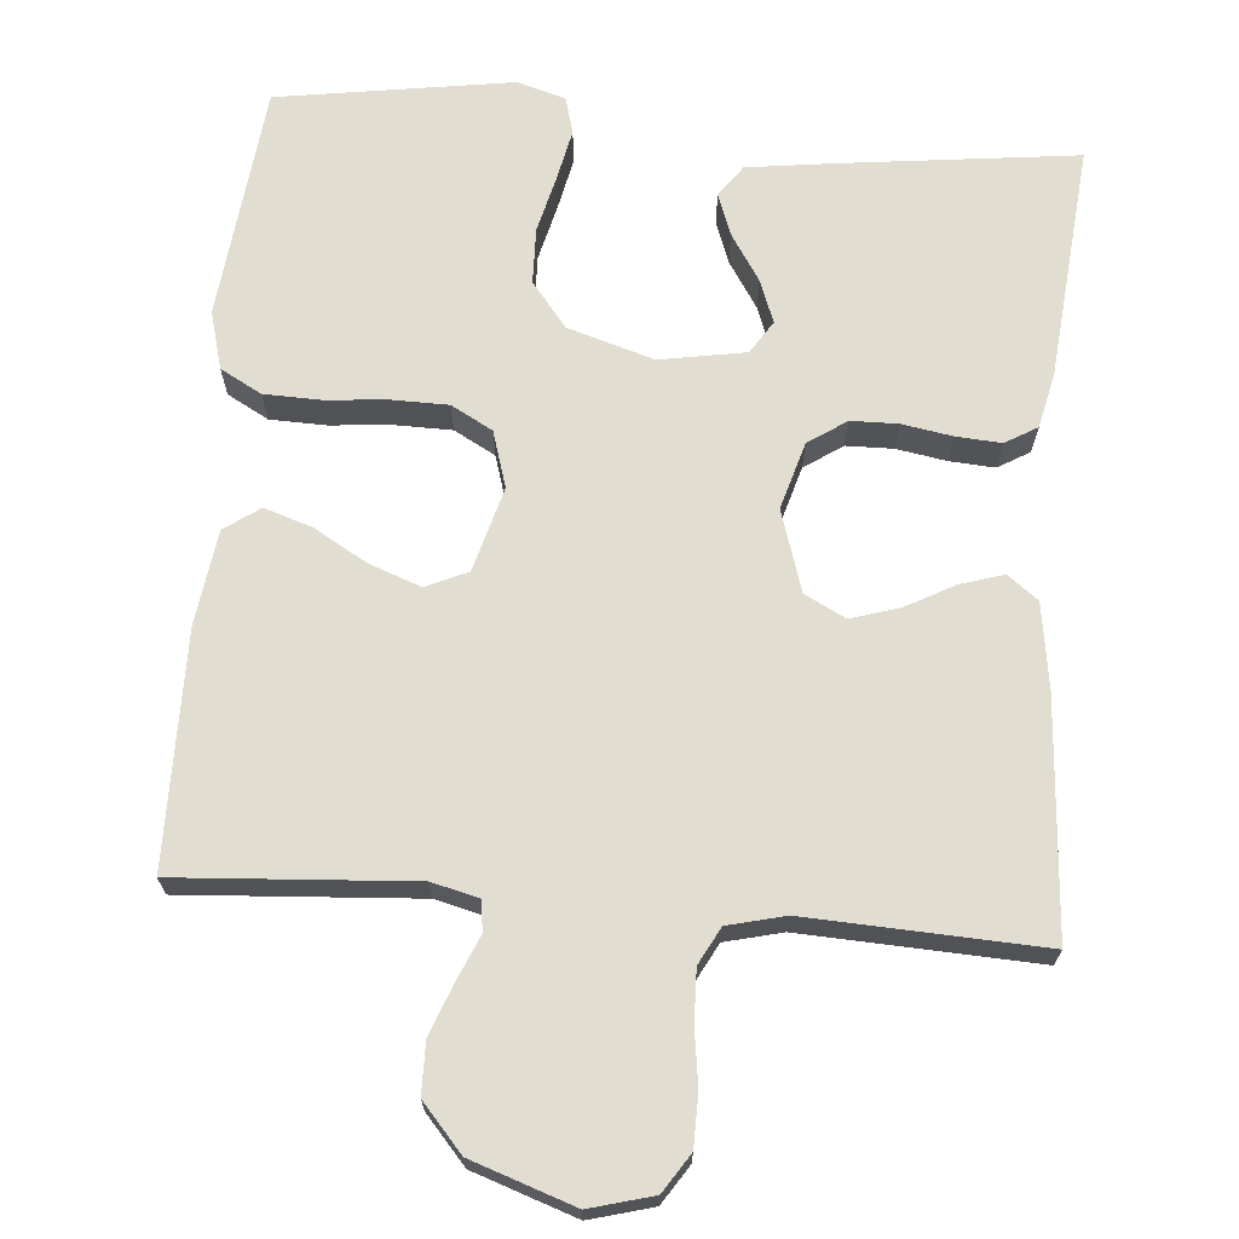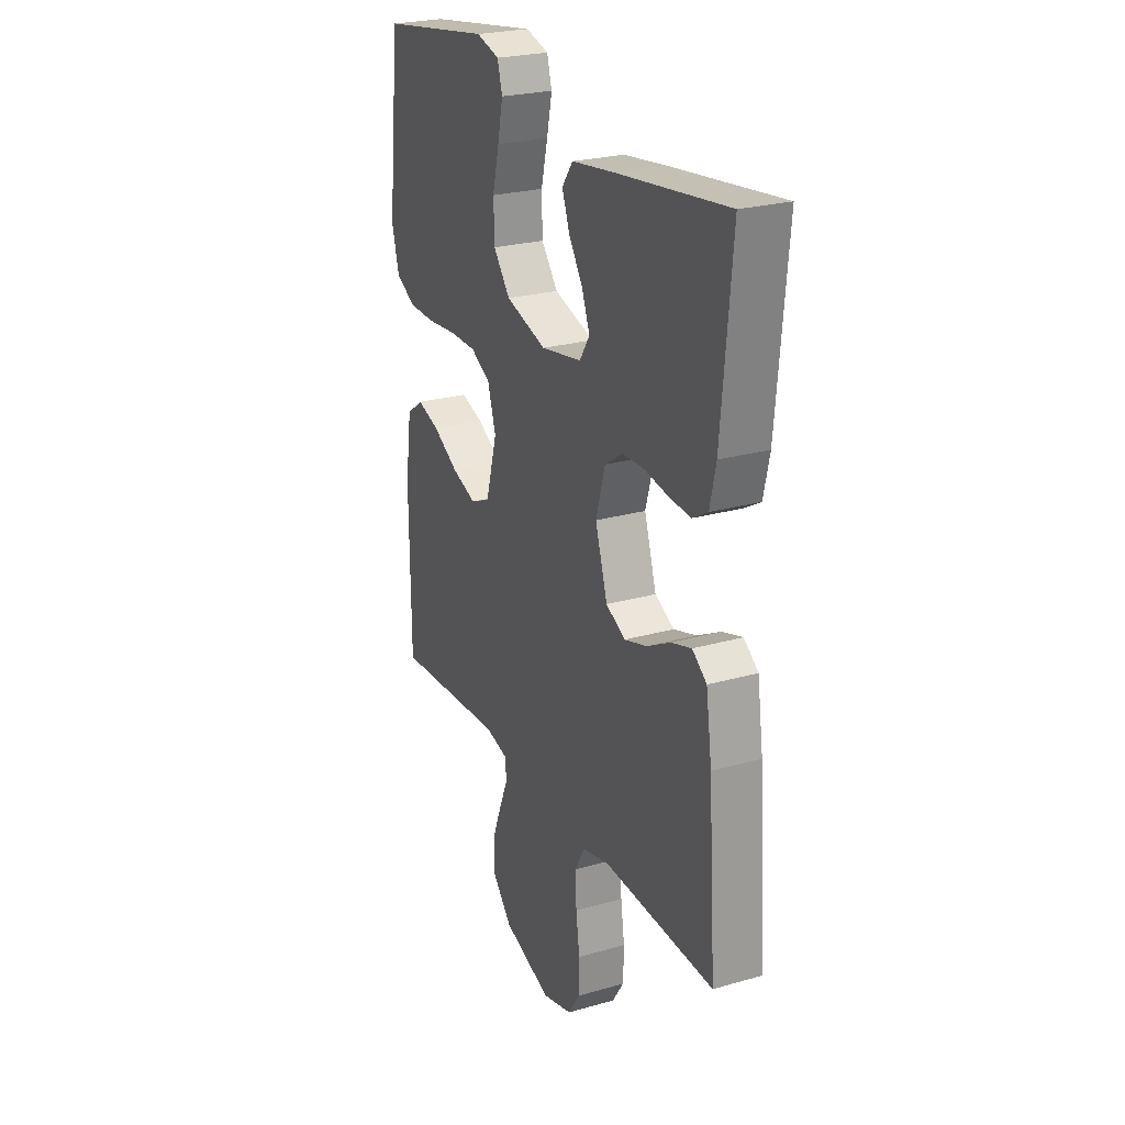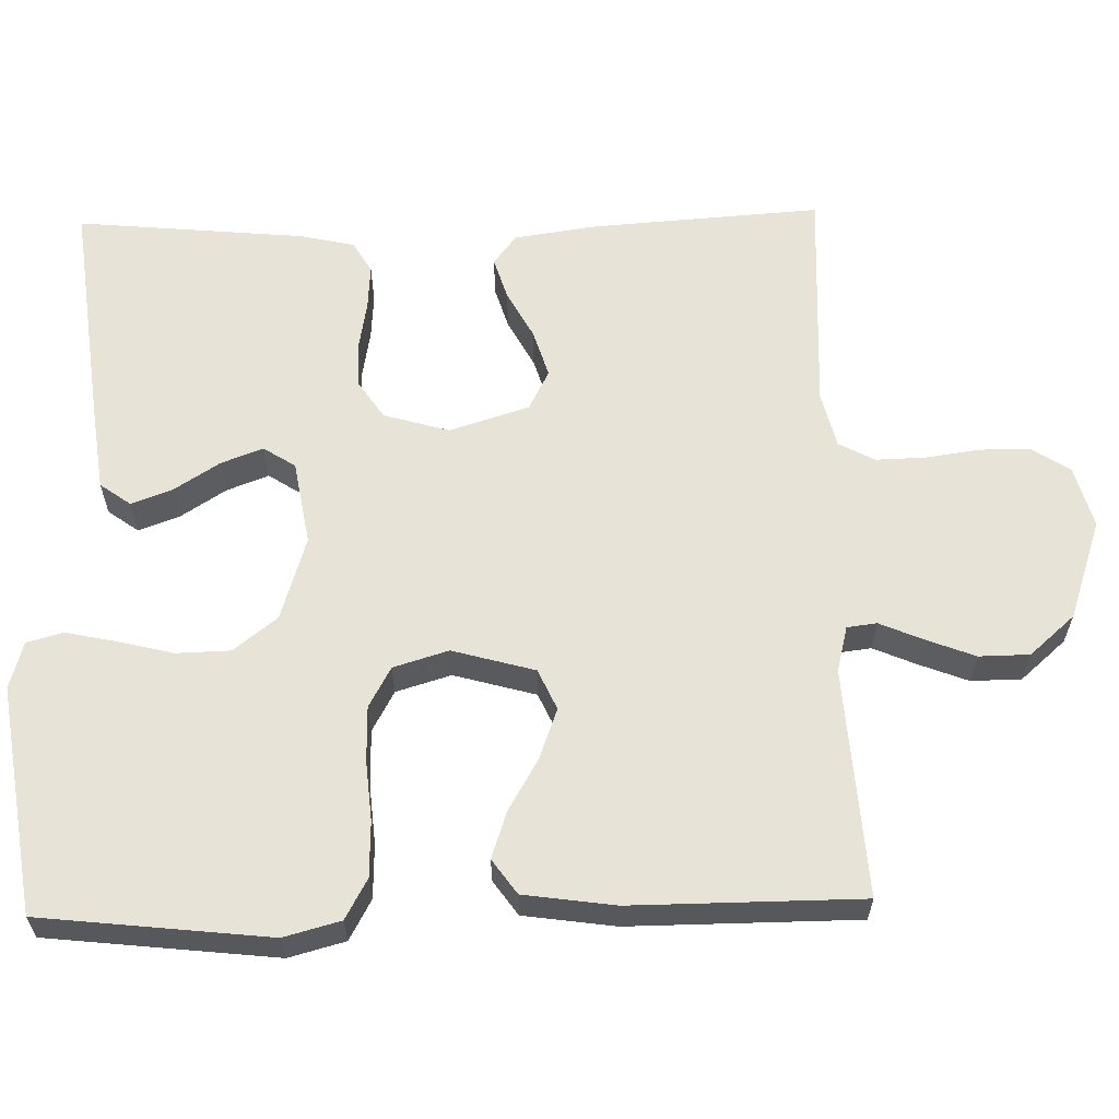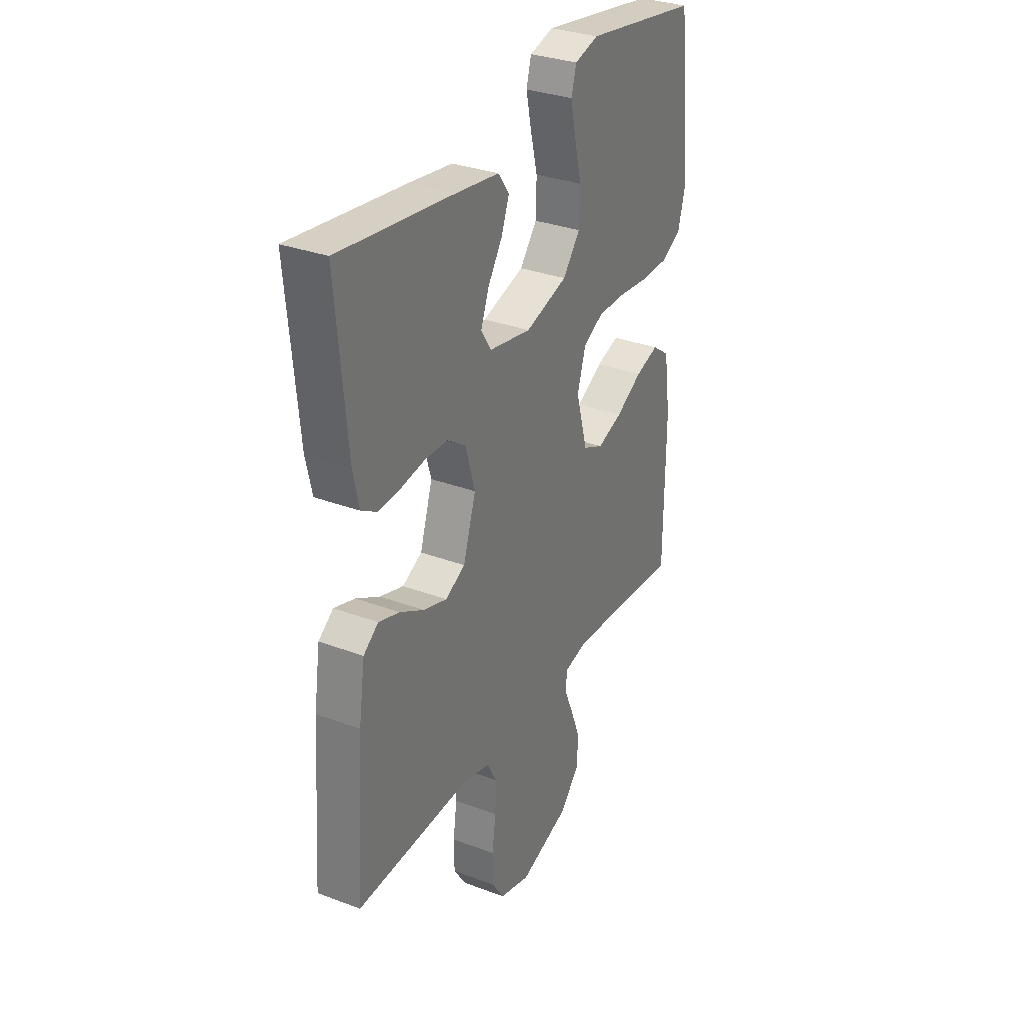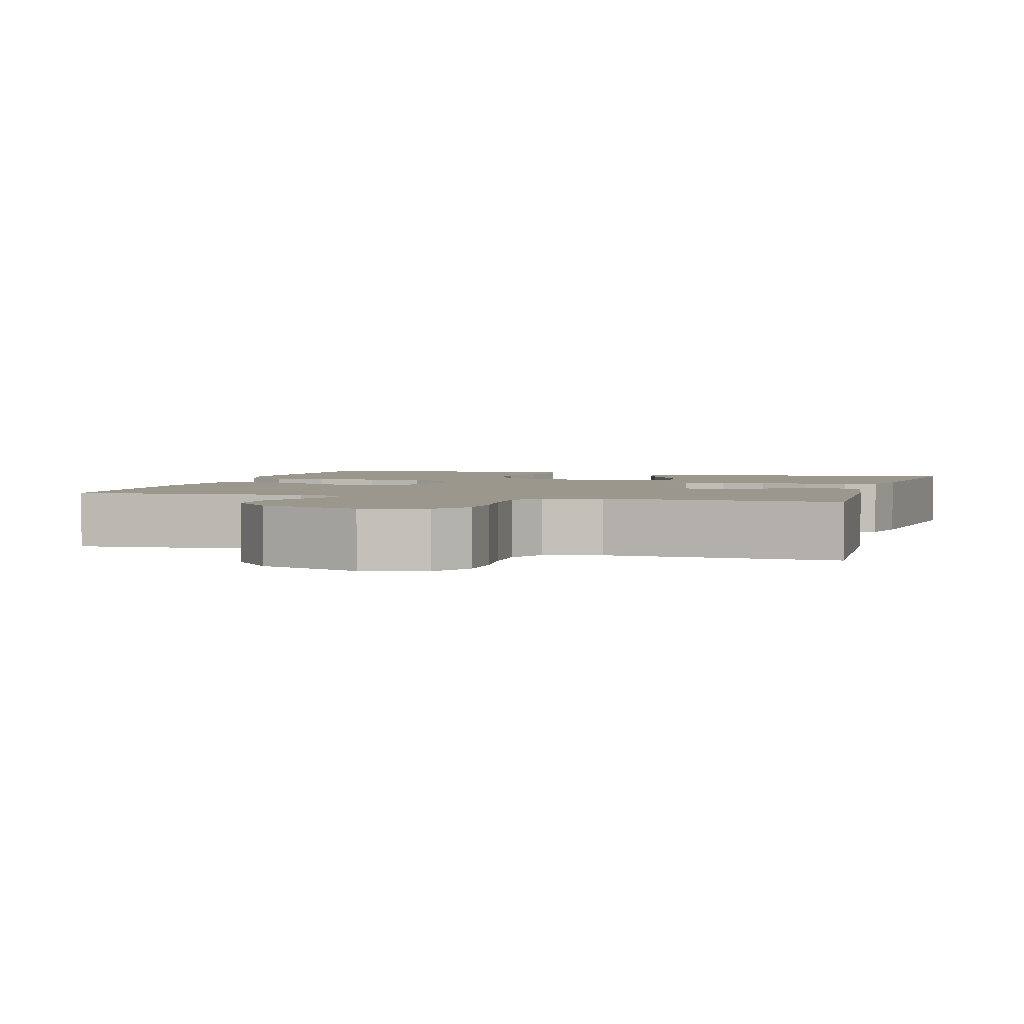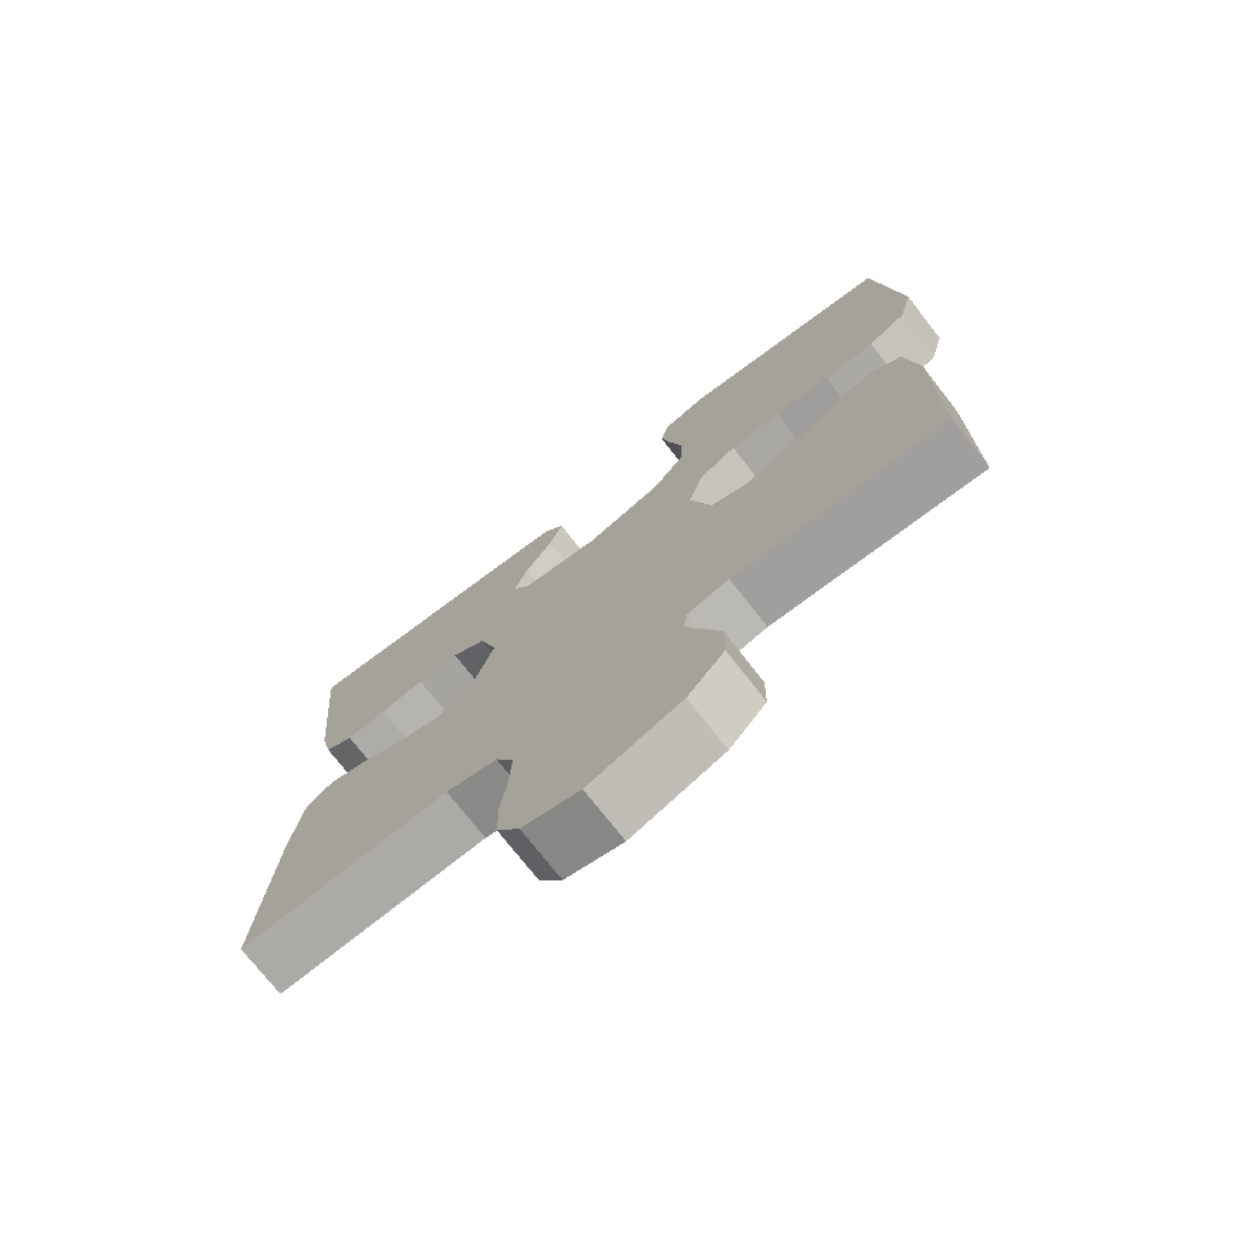
<metadata>
{"format":"obj","ext":"obj","renderer":"f3d","projection":"perspective","resolution":1024,"background":"white","views":[{"elev":68.7,"azim":-175.3,"up":"+Y"},{"elev":24.8,"azim":-115.0,"up":"+Z"},{"elev":61.5,"azim":88.7,"up":"+Y"},{"elev":31.6,"azim":-61.9,"up":"+Z"},{"elev":2.7,"azim":-163.9,"up":"+Y"},{"elev":-74.2,"azim":38.0,"up":"+Z"}]}
</metadata>
<code>
v -0.5 0.07 -0.5
v -0.479 0.07 -0.2
v -0.463 0.07 -0.091
v -0.424 0.07 -0.061
v -0.369 0.07 -0.078
v -0.306 0.07 -0.112
v -0.244 0.07 -0.131
v -0.192 0.07 -0.104
v -0.159 0.07 0
v -0.184 0.07 0.086
v -0.233 0.07 0.119
v -0.293 0.07 0.12
v -0.357 0.07 0.109
v -0.415 0.07 0.105
v -0.456 0.07 0.129
v -0.472 0.07 0.2
v -0.5 0.07 0.5
v -0.2 0.07 0.464
v -0.087 0.07 0.449
v -0.058 0.07 0.409
v -0.078 0.07 0.355
v -0.116 0.07 0.296
v -0.137 0.07 0.241
v -0.11 0.07 0.199
v 0 0.07 0.18
v 0.11 0.07 0.214
v 0.155 0.07 0.271
v 0.157 0.07 0.342
v 0.139 0.07 0.415
v 0.125 0.07 0.481
v 0.138 0.07 0.528
v 0.2 0.07 0.546
v 0.5 0.07 0.5
v 0.533 0.07 0.2
v 0.513 0.07 0.126
v 0.46 0.07 0.097
v 0.388 0.07 0.095
v 0.309 0.07 0.102
v 0.236 0.07 0.101
v 0.183 0.07 0.072
v 0.161 0.07 0
v 0.191 0.07 -0.108
v 0.244 0.07 -0.132
v 0.31 0.07 -0.108
v 0.379 0.07 -0.068
v 0.44 0.07 -0.048
v 0.485 0.07 -0.08
v 0.502 0.07 -0.2
v 0.5 0.07 -0.5
v 0.2 0.07 -0.48
v 0.14 0.07 -0.495
v 0.135 0.07 -0.534
v 0.159 0.07 -0.59
v 0.184 0.07 -0.655
v 0.183 0.07 -0.721
v 0.131 0.07 -0.78
v 0 0.07 -0.825
v -0.081 0.07 -0.803
v -0.113 0.07 -0.754
v -0.114 0.07 -0.688
v -0.104 0.07 -0.617
v -0.102 0.07 -0.551
v -0.127 0.07 -0.504
v -0.2 0.07 -0.486
v -0.5 0 -0.5
v -0.479 0 -0.2
v -0.463 0 -0.091
v -0.424 0 -0.061
v -0.369 0 -0.078
v -0.306 0 -0.112
v -0.244 0 -0.131
v -0.192 0 -0.104
v -0.159 0 0
v -0.184 0 0.086
v -0.233 0 0.119
v -0.293 0 0.12
v -0.357 0 0.109
v -0.415 0 0.105
v -0.456 0 0.129
v -0.472 0 0.2
v -0.5 0 0.5
v -0.2 0 0.464
v -0.087 0 0.449
v -0.058 0 0.409
v -0.078 0 0.355
v -0.116 0 0.296
v -0.137 0 0.241
v -0.11 0 0.199
v 0 0 0.18
v 0.11 0 0.214
v 0.155 0 0.271
v 0.157 0 0.342
v 0.139 0 0.415
v 0.125 0 0.481
v 0.138 0 0.528
v 0.2 0 0.546
v 0.5 0 0.5
v 0.533 0 0.2
v 0.513 0 0.126
v 0.46 0 0.097
v 0.388 0 0.095
v 0.309 0 0.102
v 0.236 0 0.101
v 0.183 0 0.072
v 0.161 0 0
v 0.191 0 -0.108
v 0.244 0 -0.132
v 0.31 0 -0.108
v 0.379 0 -0.068
v 0.44 0 -0.048
v 0.485 0 -0.08
v 0.502 0 -0.2
v 0.5 0 -0.5
v 0.2 0 -0.48
v 0.14 0 -0.495
v 0.135 0 -0.534
v 0.159 0 -0.59
v 0.184 0 -0.655
v 0.183 0 -0.721
v 0.131 0 -0.78
v 0 0 -0.825
v -0.081 0 -0.803
v -0.113 0 -0.754
v -0.114 0 -0.688
v -0.104 0 -0.617
v -0.102 0 -0.551
v -0.127 0 -0.504
v -0.2 0 -0.486
f 58 59 60 61
f 58 61 62
f 57 58 62
f 56 57 62
f 55 56 62 63
f 52 53 54 55
f 47 48 49 50
f 47 50 51
f 44 45 46 47
f 43 44 47 51
f 42 43 51
f 41 42 51
f 35 36 37 38
f 35 38 39
f 34 35 39
f 33 34 39
f 32 33 39 40
f 28 29 30 31
f 28 31 32
f 27 28 32 40
f 19 20 21 22
f 19 22 23
f 18 19 23
f 17 18 23
f 16 17 23 24
f 12 13 14 15
f 11 12 15 16
f 3 4 5 6
f 3 6 7
f 64 1 2 3
f 63 64 3 7
f 52 55 63 7
f 41 51 52 7
f 26 27 40 41
f 25 26 41
f 11 16 24 25
f 10 11 25 41
f 9 10 41
f 8 9 41
f 7 8 41
f 125 124 123 122
f 126 125 122
f 126 122 121
f 126 121 120
f 127 126 120 119
f 119 118 117 116
f 114 113 112 111
f 115 114 111
f 111 110 109 108
f 115 111 108 107
f 115 107 106
f 115 106 105
f 102 101 100 99
f 103 102 99
f 103 99 98
f 103 98 97
f 104 103 97 96
f 95 94 93 92
f 96 95 92
f 104 96 92 91
f 86 85 84 83
f 87 86 83
f 87 83 82
f 87 82 81
f 88 87 81 80
f 79 78 77 76
f 80 79 76 75
f 70 69 68 67
f 71 70 67
f 67 66 65 128
f 71 67 128 127
f 71 127 119 116
f 71 116 115 105
f 105 104 91 90
f 105 90 89
f 89 88 80 75
f 105 89 75 74
f 105 74 73
f 105 73 72
f 105 72 71
f 1 65 66 2
f 2 66 67 3
f 3 67 68 4
f 4 68 69 5
f 5 69 70 6
f 6 70 71 7
f 7 71 72 8
f 8 72 73 9
f 9 73 74 10
f 10 74 75 11
f 11 75 76 12
f 12 76 77 13
f 13 77 78 14
f 14 78 79 15
f 15 79 80 16
f 16 80 81 17
f 17 81 82 18
f 18 82 83 19
f 19 83 84 20
f 20 84 85 21
f 21 85 86 22
f 22 86 87 23
f 23 87 88 24
f 24 88 89 25
f 25 89 90 26
f 26 90 91 27
f 27 91 92 28
f 28 92 93 29
f 29 93 94 30
f 30 94 95 31
f 31 95 96 32
f 32 96 97 33
f 33 97 98 34
f 34 98 99 35
f 35 99 100 36
f 36 100 101 37
f 37 101 102 38
f 38 102 103 39
f 39 103 104 40
f 40 104 105 41
f 41 105 106 42
f 42 106 107 43
f 43 107 108 44
f 44 108 109 45
f 45 109 110 46
f 46 110 111 47
f 47 111 112 48
f 48 112 113 49
f 49 113 114 50
f 50 114 115 51
f 51 115 116 52
f 52 116 117 53
f 53 117 118 54
f 54 118 119 55
f 55 119 120 56
f 56 120 121 57
f 57 121 122 58
f 58 122 123 59
f 59 123 124 60
f 60 124 125 61
f 61 125 126 62
f 62 126 127 63
f 63 127 128 64
f 64 128 65 1

</code>
